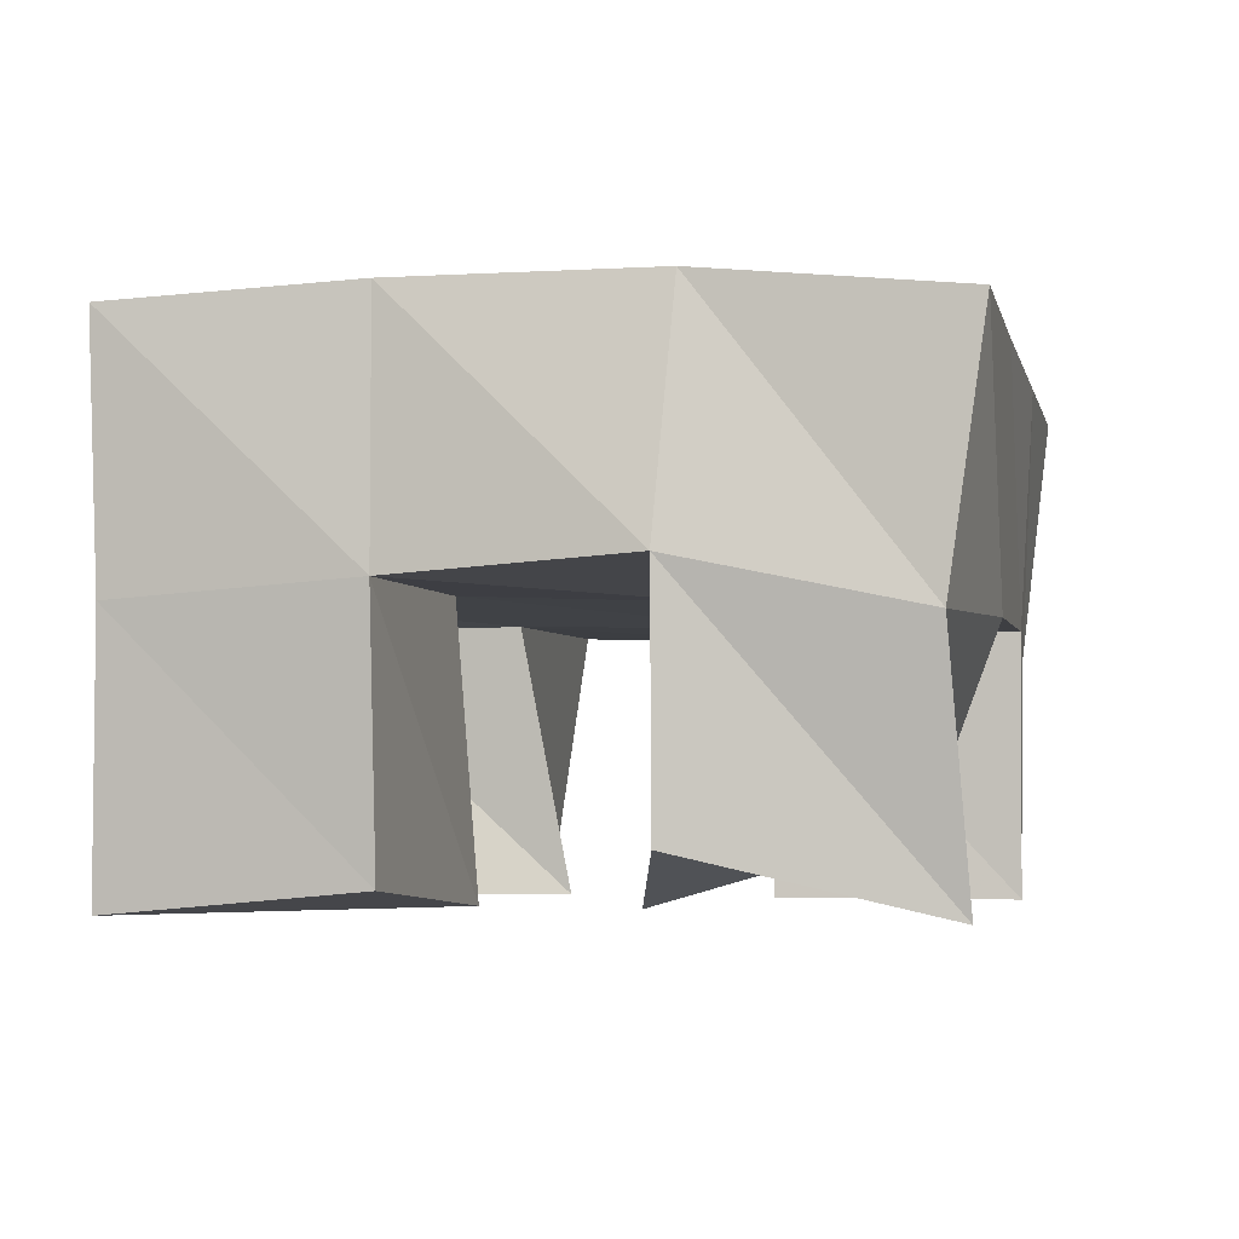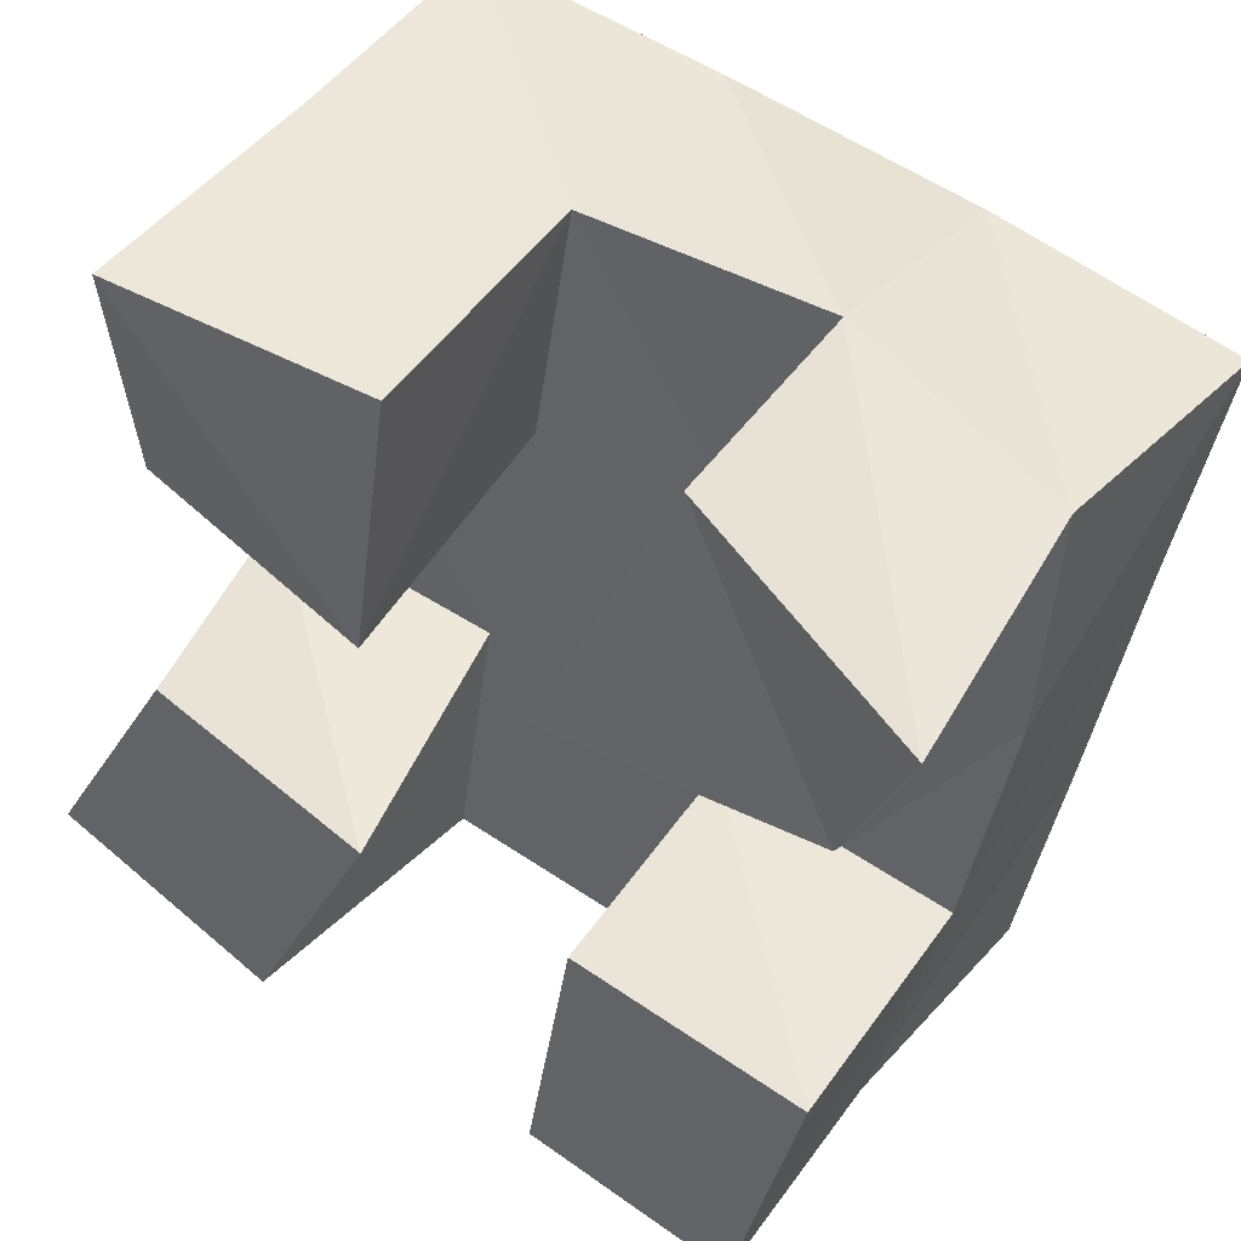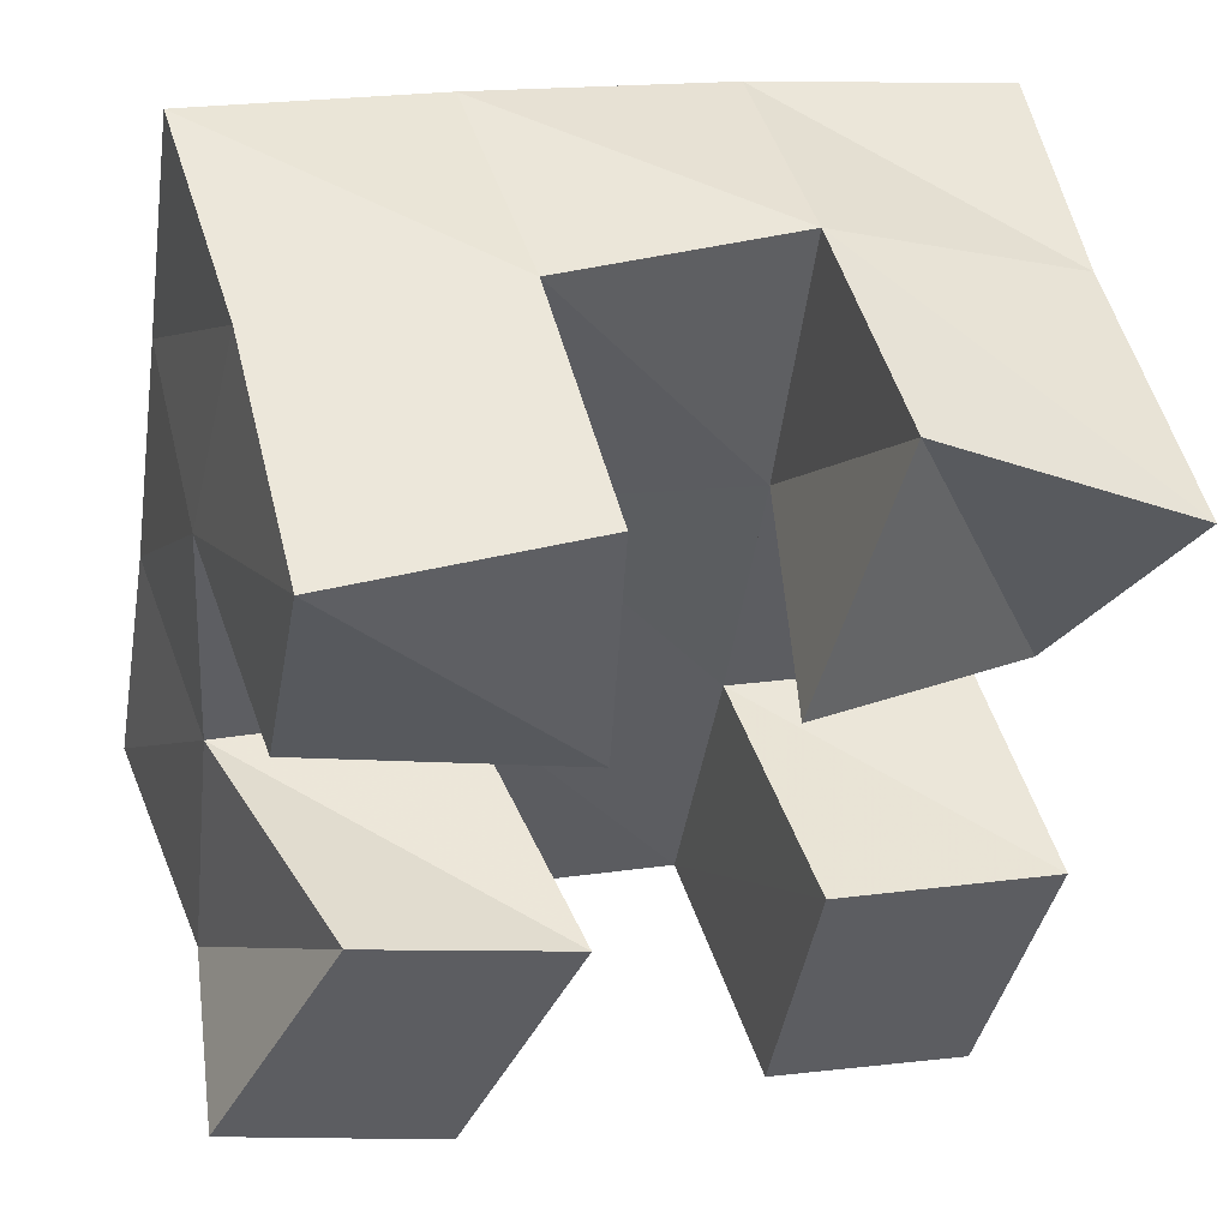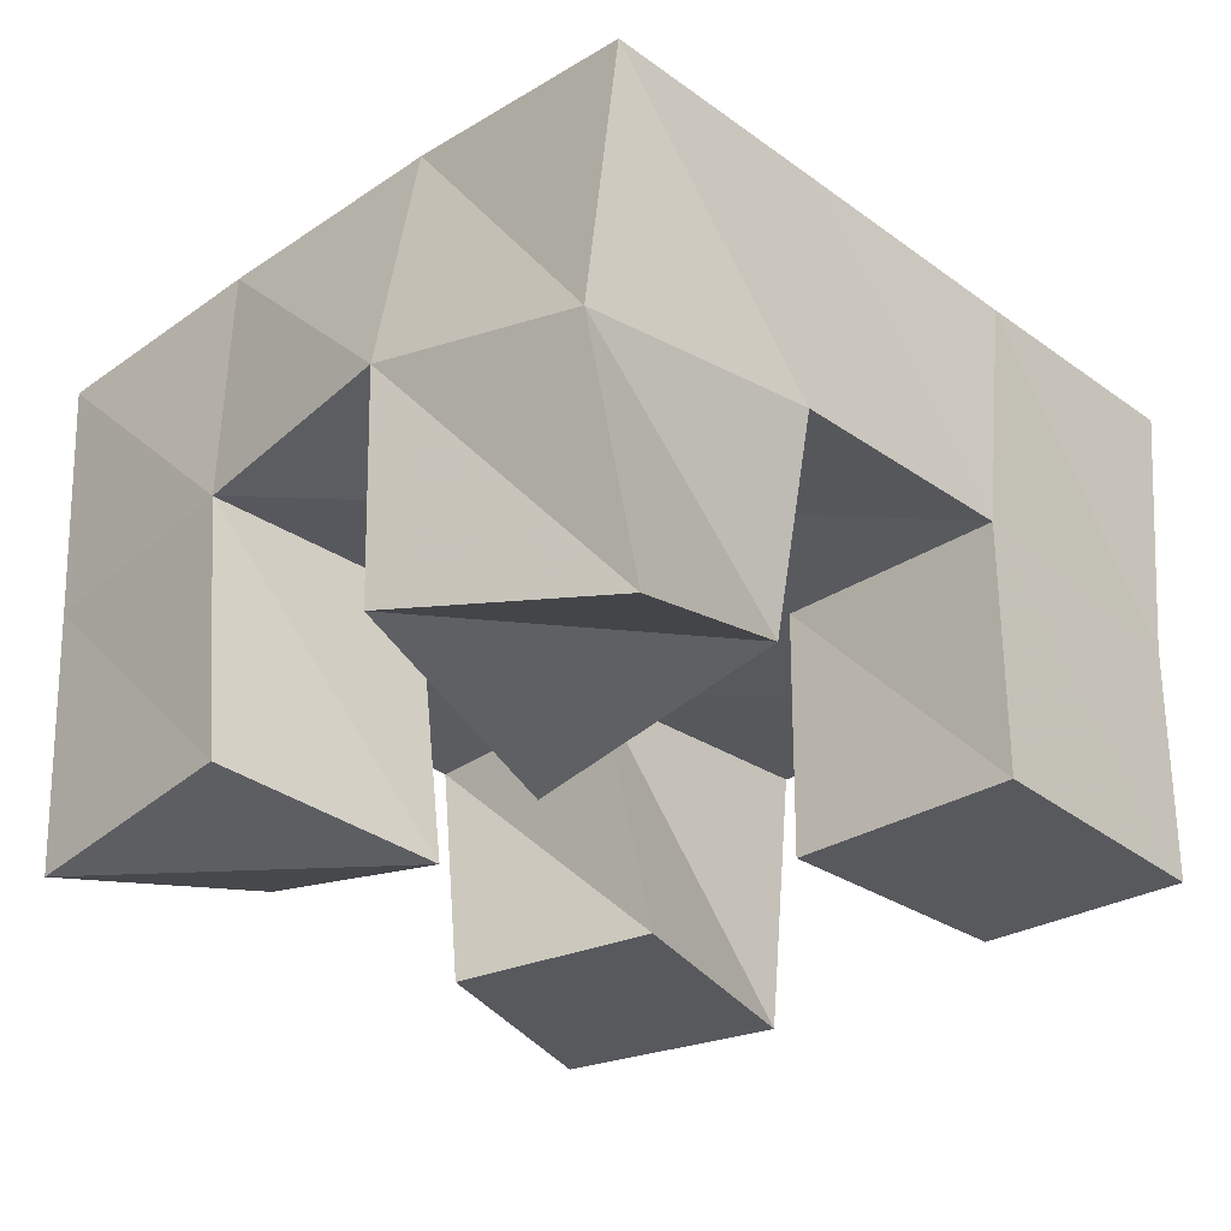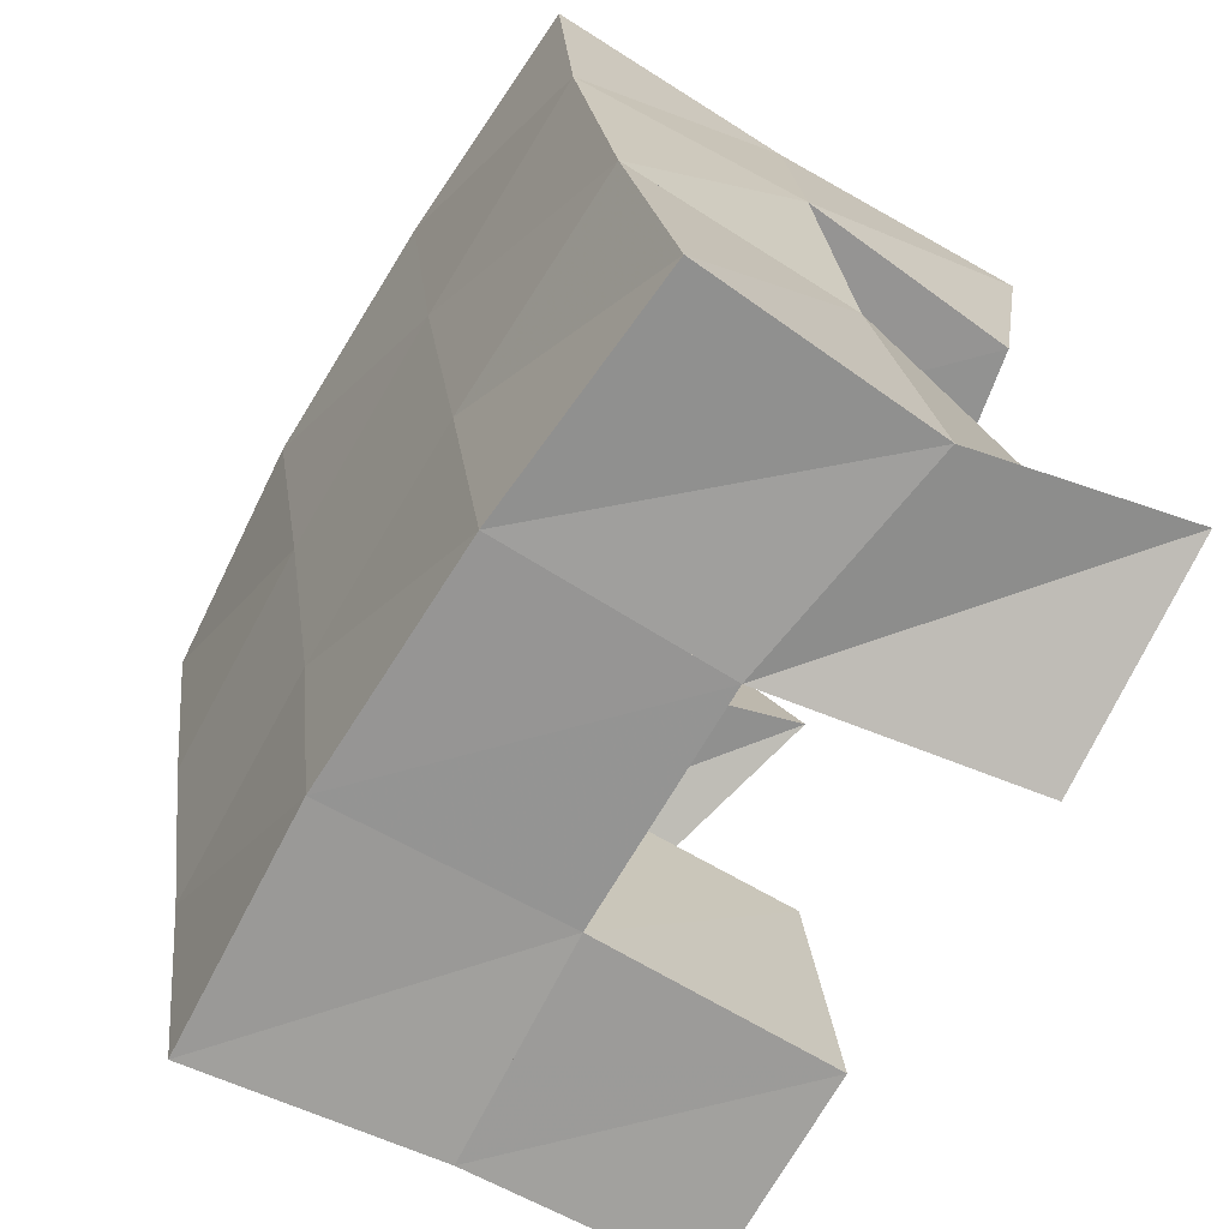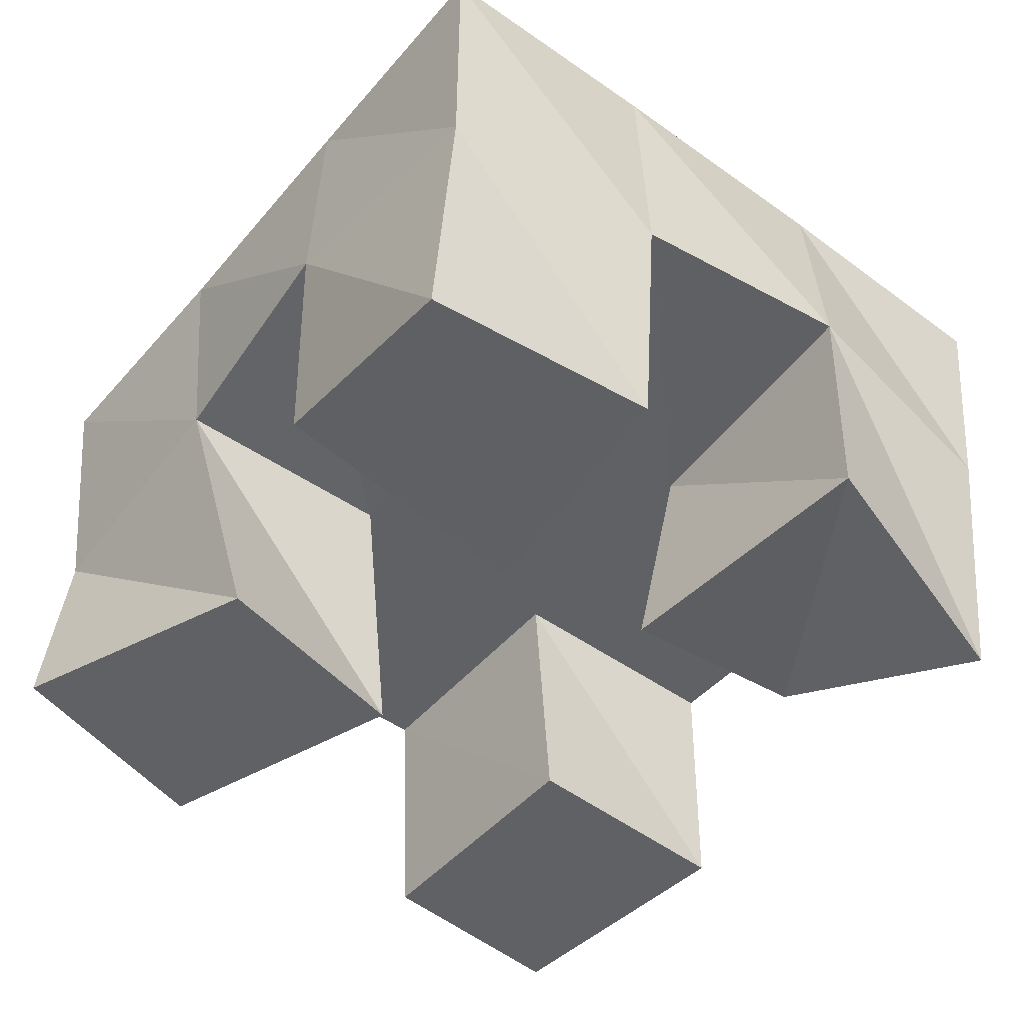
<metadata>
{"format":"obj","ext":"obj","renderer":"f3d","projection":"perspective","resolution":1024,"background":"white","views":[{"elev":-3.1,"azim":22.4,"up":"+Y"},{"elev":42.4,"azim":31.8,"up":"+Z"},{"elev":49.1,"azim":-16.3,"up":"+Z"},{"elev":-30.0,"azim":54.9,"up":"+Y"},{"elev":-58.4,"azim":-122.2,"up":"+Z"},{"elev":-46.8,"azim":-28.8,"up":"+Y"}]}
</metadata>
<code>
v 0.4868 0.1 0.1218
v 0.4928 0.1457 0.1136
v 0.5301 0.1002 0.1001
v 0.5396 0.1534 0.1023
v 0.514 0.1 0.1679
v 0.5007 0.1529 0.1639
v 0.5563 0.1 0.15
v 0.5477 0.1534 0.1558
v 0.5917 0.1 0.2
v 0.6045 0.1548 0.1961
v 0.6394 0.1146 0.1841
v 0.6548 0.1514 0.188
v 0.6125 0.1121 0.2478
v 0.6128 0.1599 0.2492
v 0.6595 0.1 0.2267
v 0.6581 0.1504 0.2363
v 0.5077 0.1119 0.2068
v 0.5048 0.1575 0.2114
v 0.5595 0.1 0.2
v 0.5569 0.1565 0.2048
v 0.5131 0.1 0.2563
v 0.5154 0.1536 0.2594
v 0.5638 0.1048 0.2492
v 0.5647 0.1569 0.2536
v 0.5897 0.1 0.09509
v 0.5878 0.1519 0.09467
v 0.6314 0.1 0.0838
v 0.6322 0.1486 0.08424
v 0.5987 0.1 0.1486
v 0.5968 0.1526 0.1465
v 0.6452 0.1 0.1382
v 0.6455 0.1514 0.1385
v 0.488 0.1971 0.1124
v 0.5385 0.2008 0.1039
v 0.4979 0.2019 0.1606
v 0.5476 0.2025 0.1525
v 0.5069 0.2055 0.2109
v 0.5562 0.2053 0.2024
v 0.5146 0.2046 0.2613
v 0.5638 0.2069 0.2517
v 0.5888 0.2013 0.09578
v 0.5978 0.2014 0.1443
v 0.6063 0.2039 0.1937
v 0.6148 0.207 0.2423
v 0.6385 0.1976 0.08589
v 0.6475 0.1985 0.1352
v 0.656 0.2008 0.1856
v 0.6651 0.2018 0.2345
f 1 2 4
f 3 1 4
f 2 6 8
f 4 2 8
f 6 5 7
f 8 6 7
f 5 1 3
f 7 5 3
f 8 7 3
f 4 8 3
f 2 1 5
f 6 2 5
f 9 10 12
f 11 9 12
f 10 14 16
f 12 10 16
f 14 13 15
f 16 14 15
f 13 9 11
f 15 13 11
f 16 15 11
f 12 16 11
f 10 9 13
f 14 10 13
f 17 18 20
f 19 17 20
f 18 22 24
f 20 18 24
f 22 21 23
f 24 22 23
f 21 17 19
f 23 21 19
f 24 23 19
f 20 24 19
f 18 17 21
f 22 18 21
f 25 26 28
f 27 25 28
f 26 30 32
f 28 26 32
f 30 29 31
f 32 30 31
f 29 25 27
f 31 29 27
f 32 31 27
f 28 32 27
f 26 25 29
f 30 26 29
f 2 33 34
f 4 2 34
f 33 35 36
f 34 33 36
f 35 6 8
f 36 35 8
f 6 2 4
f 8 6 4
f 36 8 4
f 34 36 4
f 33 2 6
f 35 33 6
f 6 35 36
f 8 6 36
f 35 37 38
f 36 35 38
f 37 18 20
f 38 37 20
f 18 6 8
f 20 18 8
f 38 20 8
f 36 38 8
f 35 6 18
f 37 35 18
f 18 37 38
f 20 18 38
f 37 39 40
f 38 37 40
f 39 22 24
f 40 39 24
f 22 18 20
f 24 22 20
f 40 24 20
f 38 40 20
f 37 18 22
f 39 37 22
f 4 34 41
f 26 4 41
f 34 36 42
f 41 34 42
f 36 8 30
f 42 36 30
f 8 4 26
f 30 8 26
f 42 30 26
f 41 42 26
f 34 4 8
f 36 34 8
f 8 36 42
f 30 8 42
f 36 38 43
f 42 36 43
f 38 20 10
f 43 38 10
f 20 8 30
f 10 20 30
f 43 10 30
f 42 43 30
f 36 8 20
f 38 36 20
f 20 38 43
f 10 20 43
f 38 40 44
f 43 38 44
f 40 24 14
f 44 40 14
f 24 20 10
f 14 24 10
f 44 14 10
f 43 44 10
f 38 20 24
f 40 38 24
f 26 41 45
f 28 26 45
f 41 42 46
f 45 41 46
f 42 30 32
f 46 42 32
f 30 26 28
f 32 30 28
f 46 32 28
f 45 46 28
f 41 26 30
f 42 41 30
f 30 42 46
f 32 30 46
f 42 43 47
f 46 42 47
f 43 10 12
f 47 43 12
f 10 30 32
f 12 10 32
f 47 12 32
f 46 47 32
f 42 30 10
f 43 42 10
f 10 43 47
f 12 10 47
f 43 44 48
f 47 43 48
f 44 14 16
f 48 44 16
f 14 10 12
f 16 14 12
f 48 16 12
f 47 48 12
f 43 10 14
f 44 43 14

</code>
